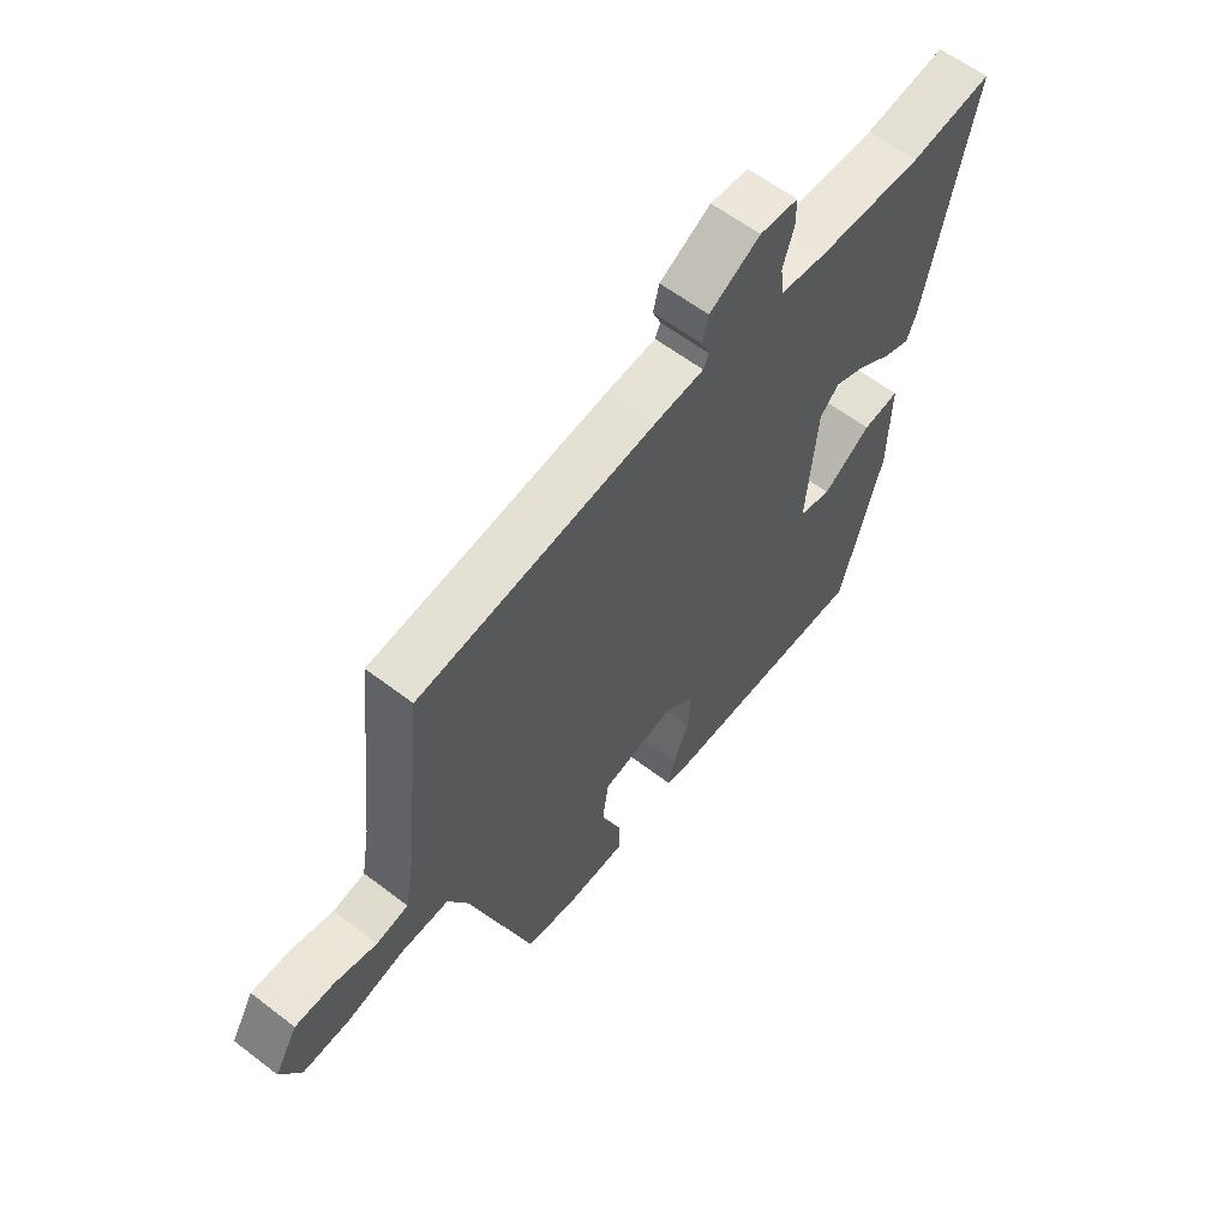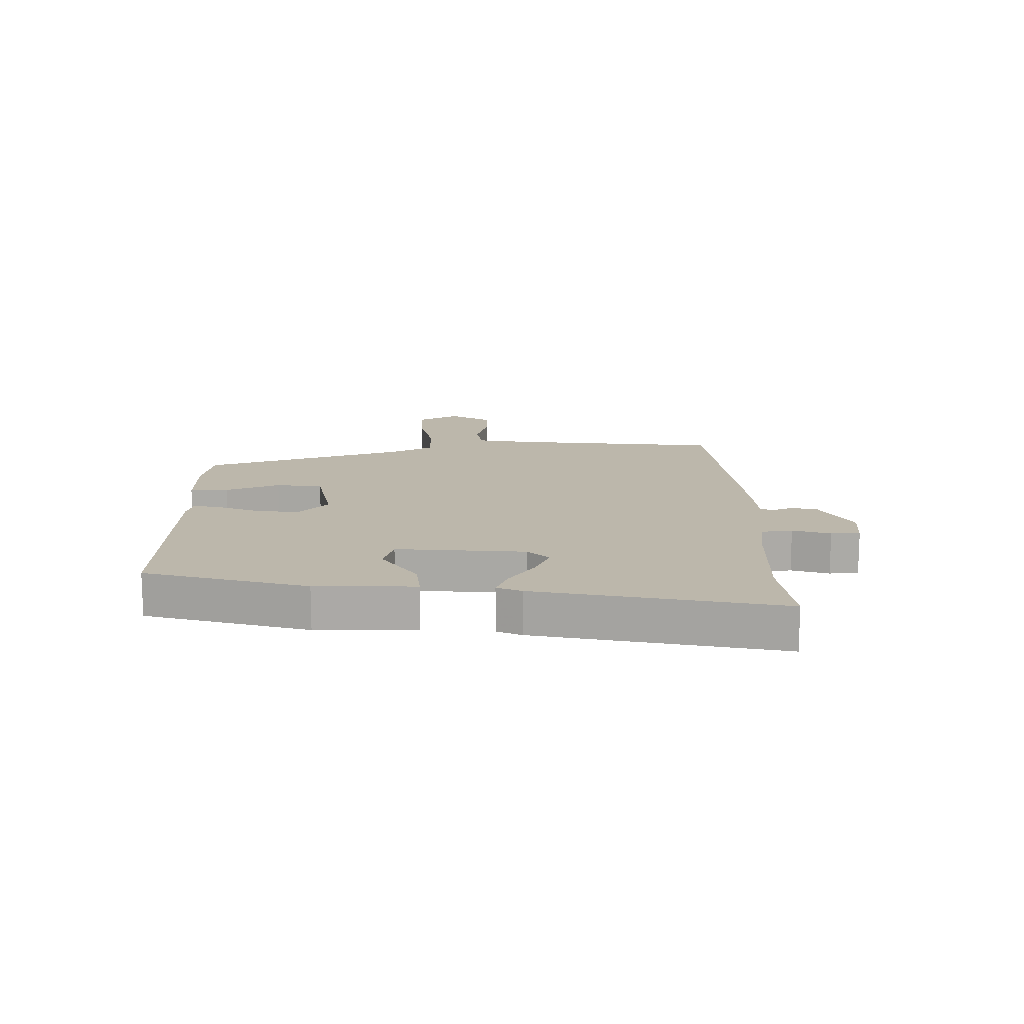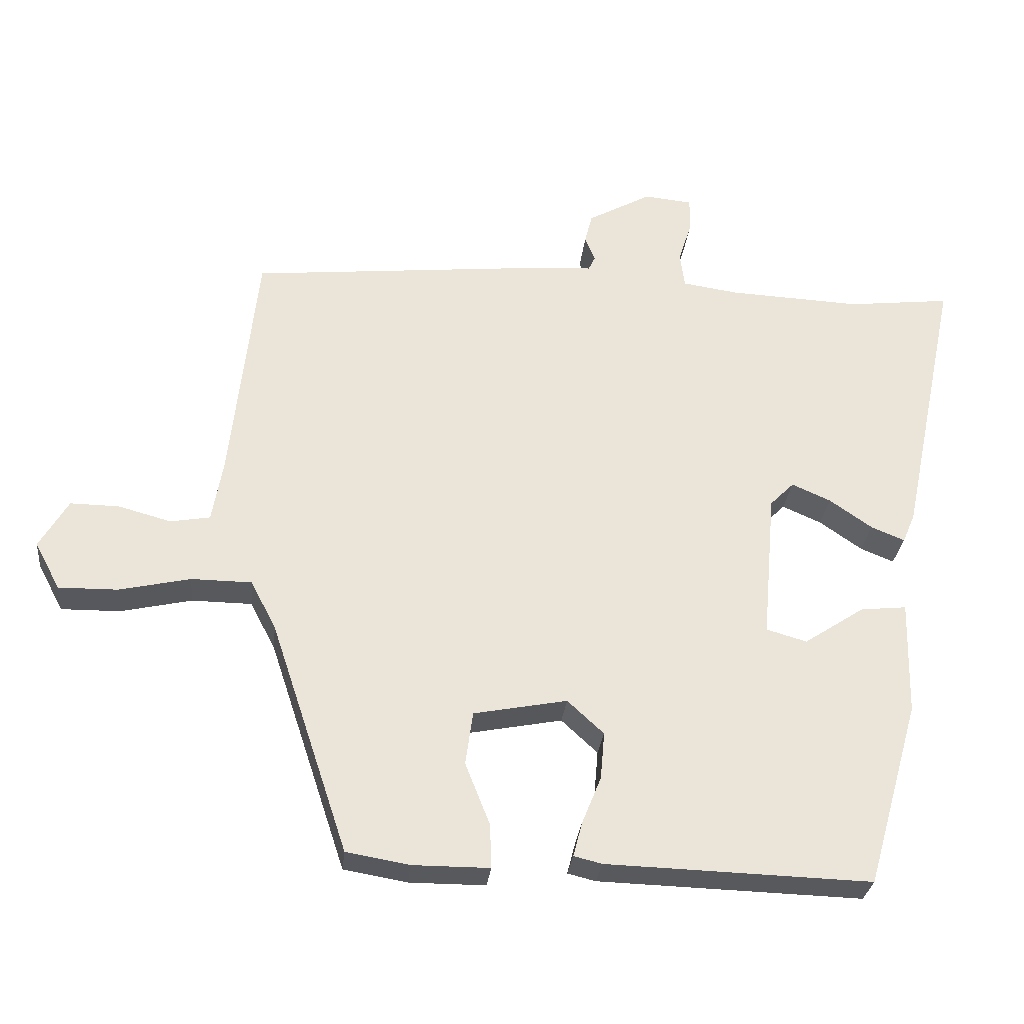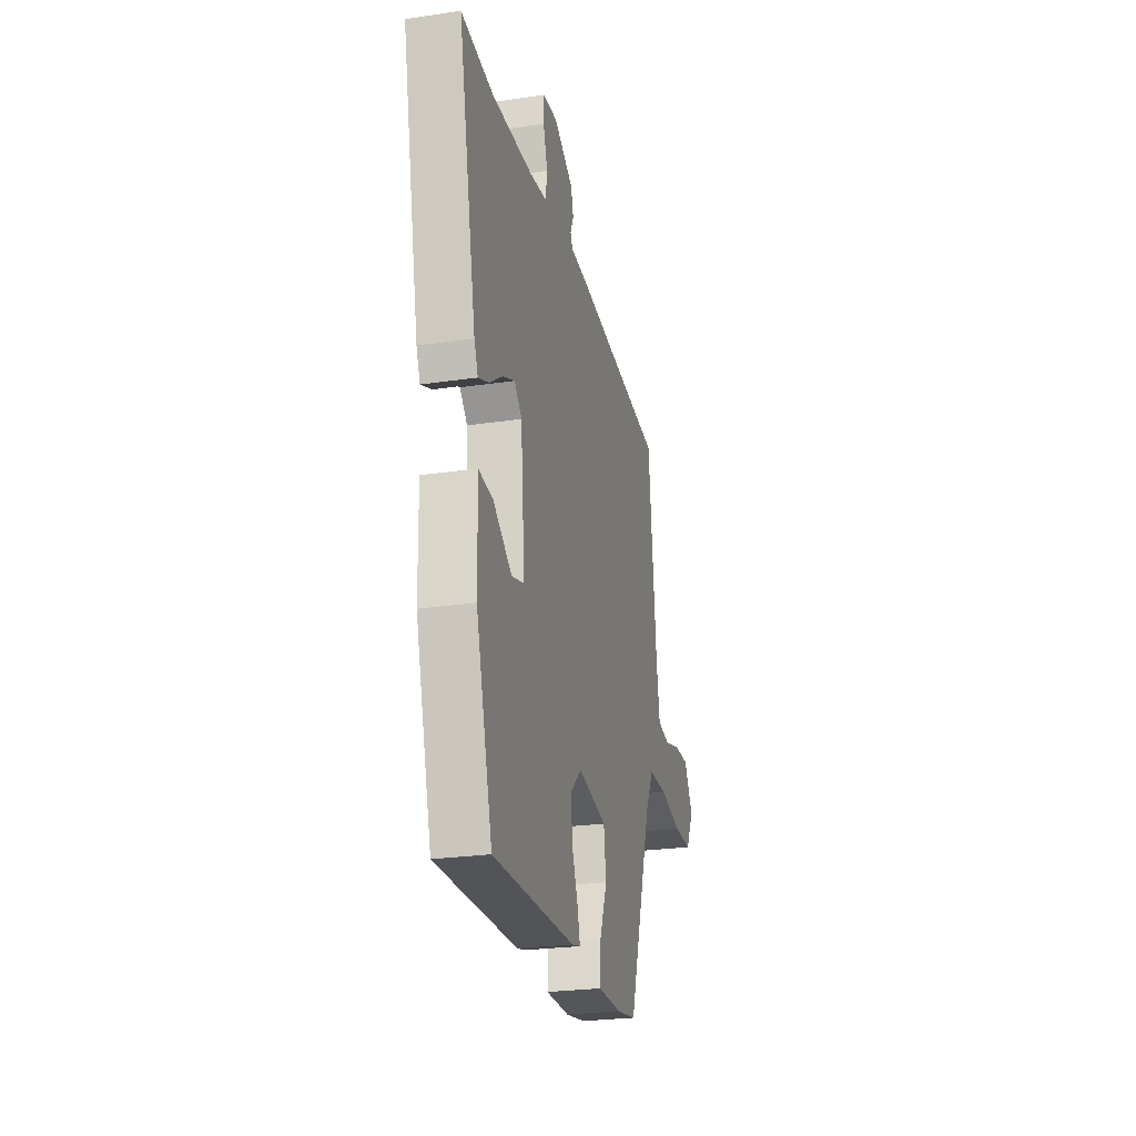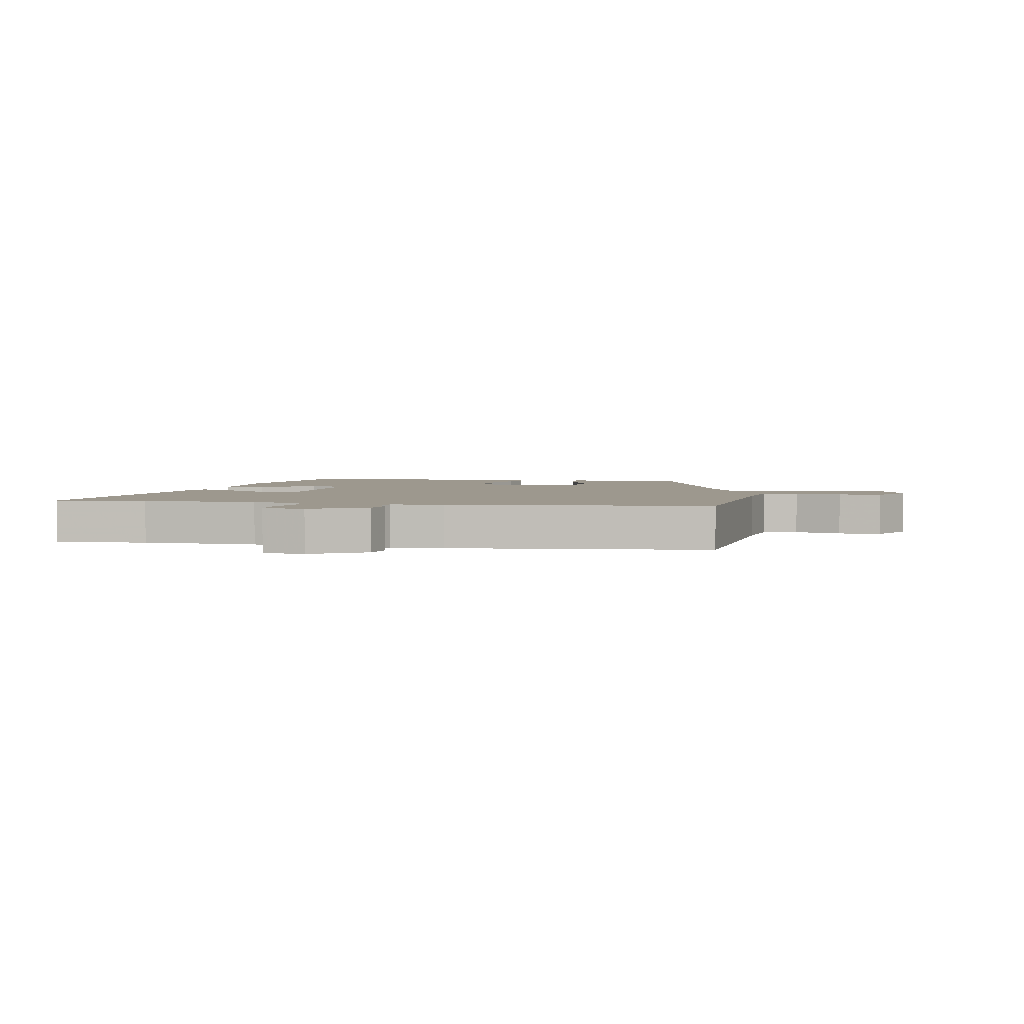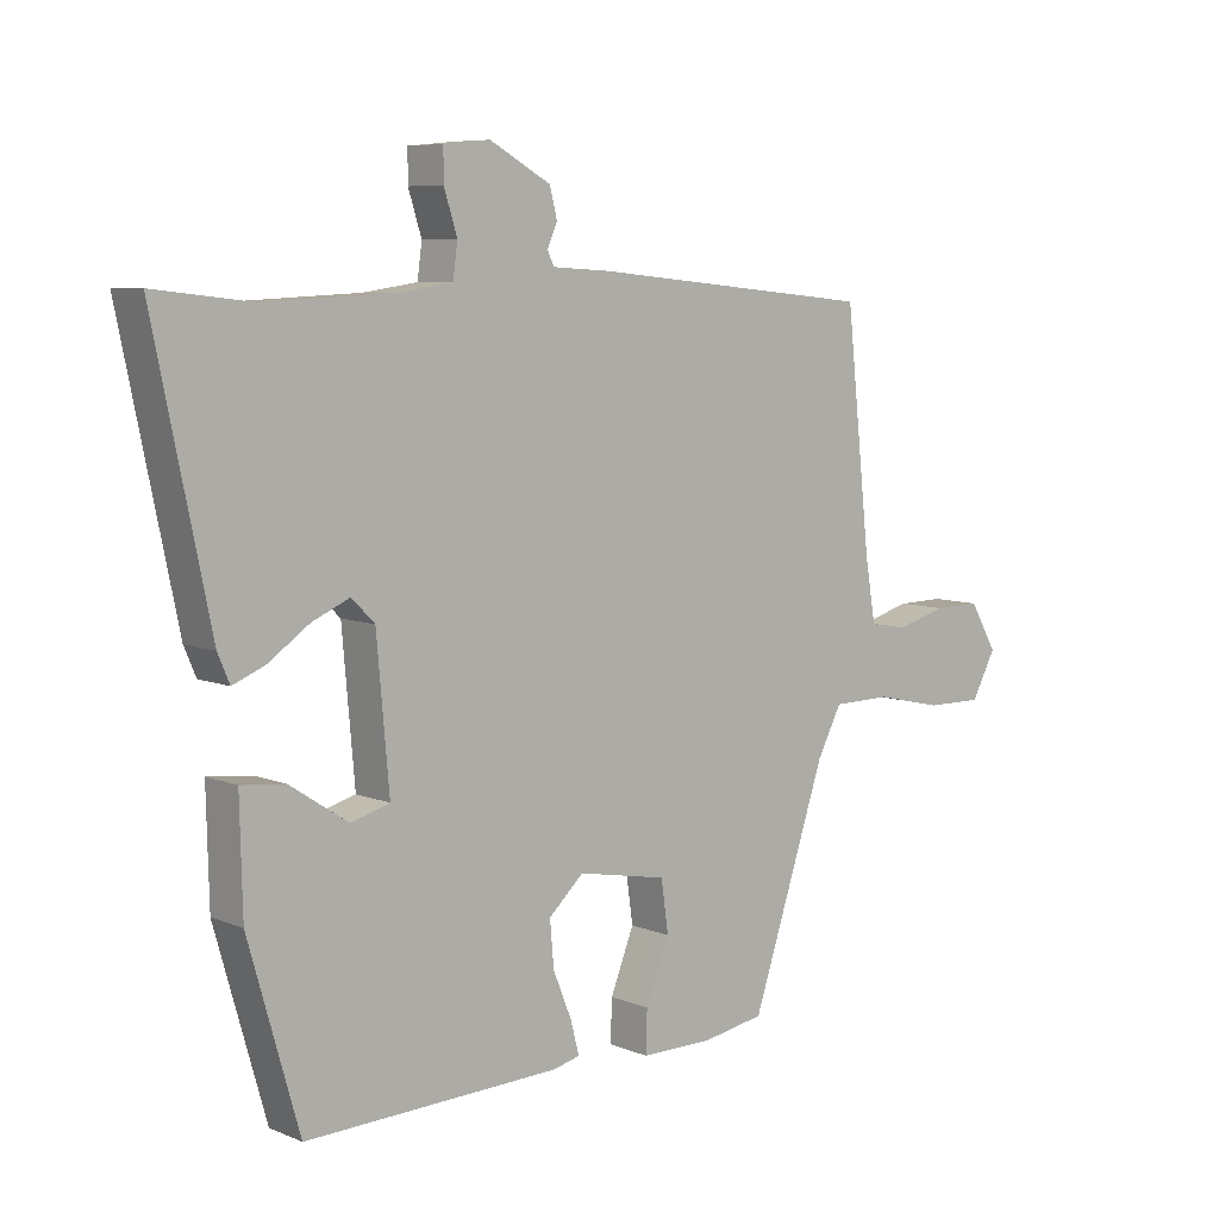
<metadata>
{"format":"obj","ext":"obj","renderer":"f3d","projection":"perspective","resolution":1024,"background":"white","views":[{"elev":60.0,"azim":128.1,"up":"+Z"},{"elev":14.4,"azim":-90.9,"up":"+Y"},{"elev":-29.1,"azim":174.1,"up":"+Z"},{"elev":-25.3,"azim":-76.6,"up":"+Z"},{"elev":3.2,"azim":10.3,"up":"+Y"},{"elev":7.2,"azim":-41.0,"up":"+Z"}]}
</metadata>
<code>
v 0.338 0.07 -0.473
v 0.245 0.07 -0.489
v 0.134 0.07 -0.489
v 0.136 0.07 -0.425
v 0.172 0.07 -0.334
v 0.161 0.07 -0.256
v 0.025 0.07 -0.23
v -0.028 0.07 -0.279
v -0.022 0.07 -0.348
v 0.006 0.07 -0.417
v 0.019 0.07 -0.467
v -0.022 0.07 -0.477
v -0.408 0.07 -0.489
v -0.485 0.07 -0.219
v -0.489 0.07 -0.052
v -0.422 0.07 -0.059
v -0.334 0.07 -0.117
v -0.275 0.07 -0.1
v -0.294 0.07 0.116
v -0.329 0.07 0.151
v -0.386 0.07 0.126
v -0.448 0.07 0.083
v -0.497 0.07 0.063
v -0.515 0.07 0.105
v -0.6 0.07 0.511
v -0.45 0.07 0.494
v -0.257 0.07 0.503
v -0.175 0.07 0.515
v -0.168 0.07 0.566
v -0.188 0.07 0.629
v -0.188 0.07 0.677
v -0.118 0.07 0.684
v -0.025 0.07 0.633
v -0.014 0.07 0.589
v -0.029 0.07 0.554
v -0.019 0.07 0.533
v 0.069 0.07 0.528
v 0.501 0.07 0.486
v 0.539 0.07 0.136
v 0.555 0.07 0.043
v 0.613 0.07 0.033
v 0.69 0.07 0.054
v 0.761 0.07 0.055
v 0.803 0.07 -0.016
v 0.766 0.07 -0.085
v 0.68 0.07 -0.084
v 0.576 0.07 -0.061
v 0.488 0.07 -0.062
v 0.451 0.07 -0.133
v 0.338 0 -0.473
v 0.245 0 -0.489
v 0.134 0 -0.489
v 0.136 0 -0.425
v 0.172 0 -0.334
v 0.161 0 -0.256
v 0.025 0 -0.23
v -0.028 0 -0.279
v -0.022 0 -0.348
v 0.006 0 -0.417
v 0.019 0 -0.467
v -0.022 0 -0.477
v -0.408 0 -0.489
v -0.485 0 -0.219
v -0.489 0 -0.052
v -0.422 0 -0.059
v -0.334 0 -0.117
v -0.275 0 -0.1
v -0.294 0 0.116
v -0.329 0 0.151
v -0.386 0 0.126
v -0.448 0 0.083
v -0.497 0 0.063
v -0.515 0 0.105
v -0.6 0 0.511
v -0.45 0 0.494
v -0.257 0 0.503
v -0.175 0 0.515
v -0.168 0 0.566
v -0.188 0 0.629
v -0.188 0 0.677
v -0.118 0 0.684
v -0.025 0 0.633
v -0.014 0 0.589
v -0.029 0 0.554
v -0.019 0 0.533
v 0.069 0 0.528
v 0.501 0 0.486
v 0.539 0 0.136
v 0.555 0 0.043
v 0.613 0 0.033
v 0.69 0 0.054
v 0.761 0 0.055
v 0.803 0 -0.016
v 0.766 0 -0.085
v 0.68 0 -0.084
v 0.576 0 -0.061
v 0.488 0 -0.062
v 0.451 0 -0.133
f 44 45 46 47
f 44 47 48
f 41 42 43 44
f 40 41 44 48
f 39 40 48
f 36 37 38 39
f 36 39 48 49
f 32 33 34 35
f 32 35 36
f 29 30 31 32
f 28 29 32 36
f 27 28 36 49
f 23 24 25 26
f 21 22 23 26
f 20 21 26 27
f 19 20 27 49
f 14 15 16 17
f 14 17 18
f 13 14 18
f 12 13 18
f 9 10 11 12
f 8 9 12 18
f 7 8 18 19
f 2 3 4 5
f 2 5 6
f 1 2 6
f 49 1 6
f 6 7 19 49
f 96 95 94 93
f 97 96 93
f 93 92 91 90
f 97 93 90 89
f 97 89 88
f 88 87 86 85
f 98 97 88 85
f 84 83 82 81
f 85 84 81
f 81 80 79 78
f 85 81 78 77
f 98 85 77 76
f 75 74 73 72
f 75 72 71 70
f 76 75 70 69
f 98 76 69 68
f 66 65 64 63
f 67 66 63
f 67 63 62
f 67 62 61
f 61 60 59 58
f 67 61 58 57
f 68 67 57 56
f 54 53 52 51
f 55 54 51
f 55 51 50
f 55 50 98
f 98 68 56 55
f 1 50 51 2
f 2 51 52 3
f 3 52 53 4
f 4 53 54 5
f 5 54 55 6
f 6 55 56 7
f 7 56 57 8
f 8 57 58 9
f 9 58 59 10
f 10 59 60 11
f 11 60 61 12
f 12 61 62 13
f 13 62 63 14
f 14 63 64 15
f 15 64 65 16
f 16 65 66 17
f 17 66 67 18
f 18 67 68 19
f 19 68 69 20
f 20 69 70 21
f 21 70 71 22
f 22 71 72 23
f 23 72 73 24
f 24 73 74 25
f 25 74 75 26
f 26 75 76 27
f 27 76 77 28
f 28 77 78 29
f 29 78 79 30
f 30 79 80 31
f 31 80 81 32
f 32 81 82 33
f 33 82 83 34
f 34 83 84 35
f 35 84 85 36
f 36 85 86 37
f 37 86 87 38
f 38 87 88 39
f 39 88 89 40
f 40 89 90 41
f 41 90 91 42
f 42 91 92 43
f 43 92 93 44
f 44 93 94 45
f 45 94 95 46
f 46 95 96 47
f 47 96 97 48
f 48 97 98 49
f 49 98 50 1

</code>
